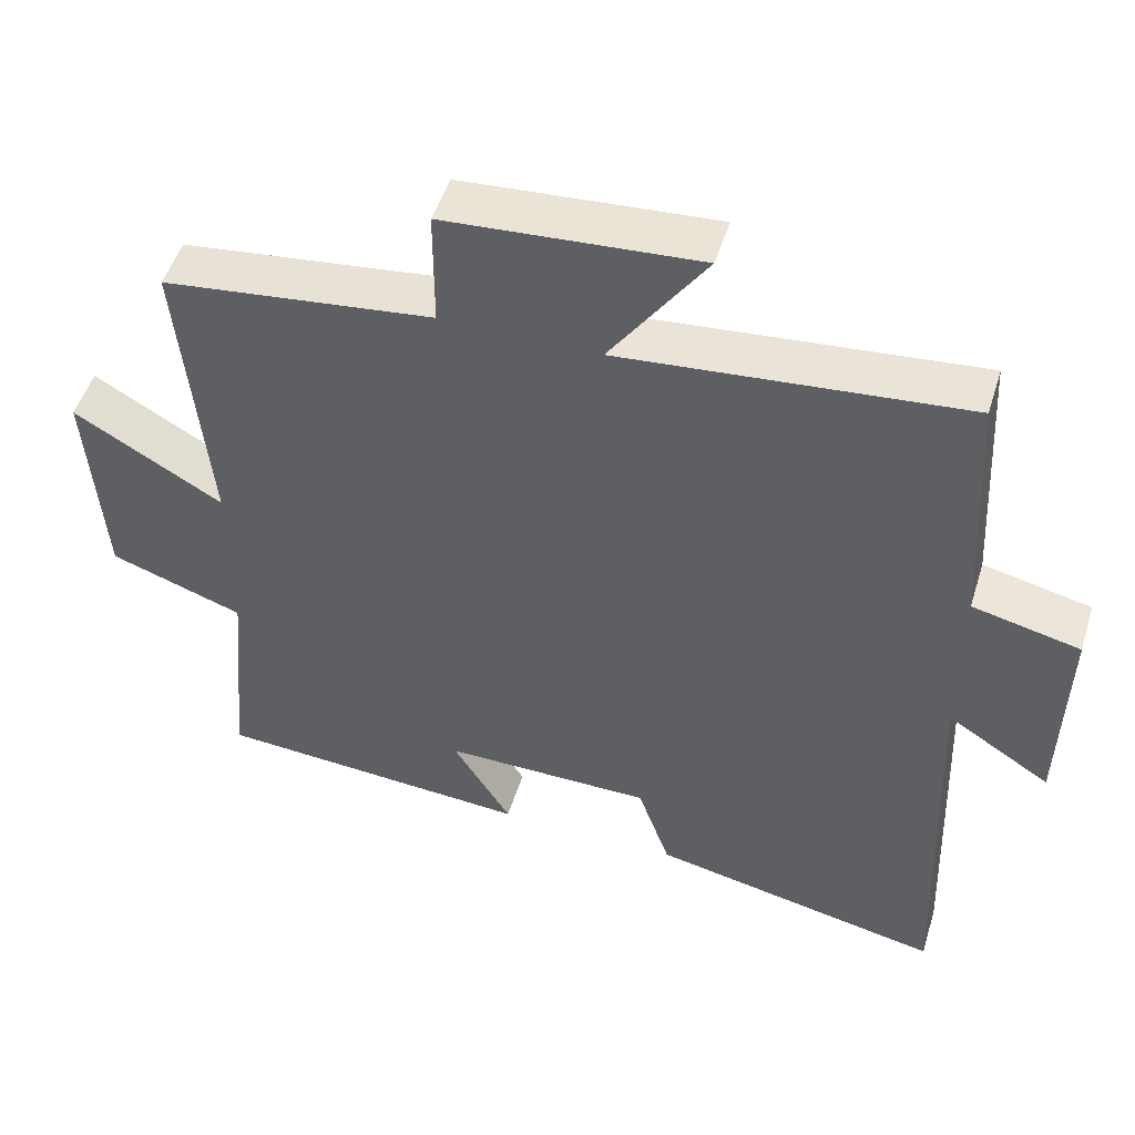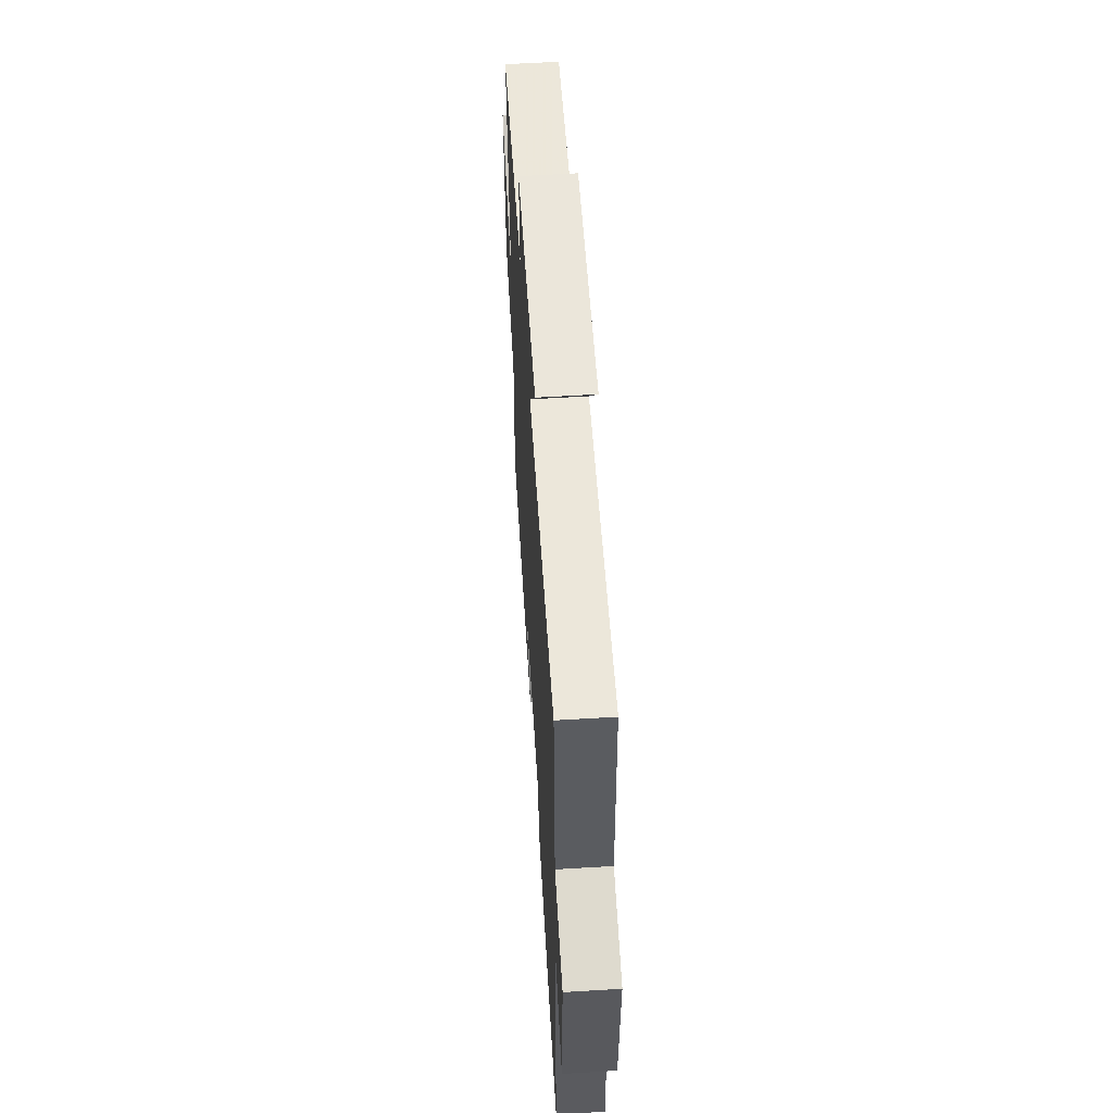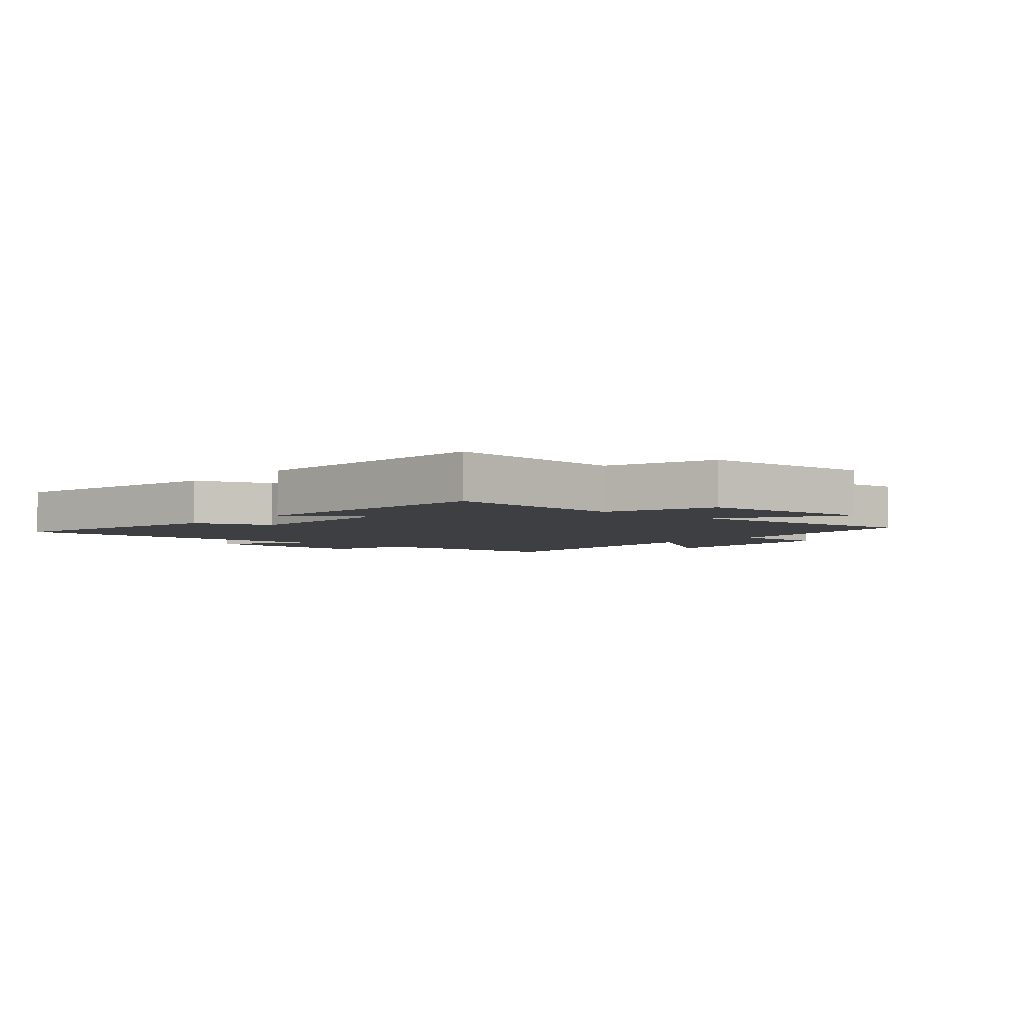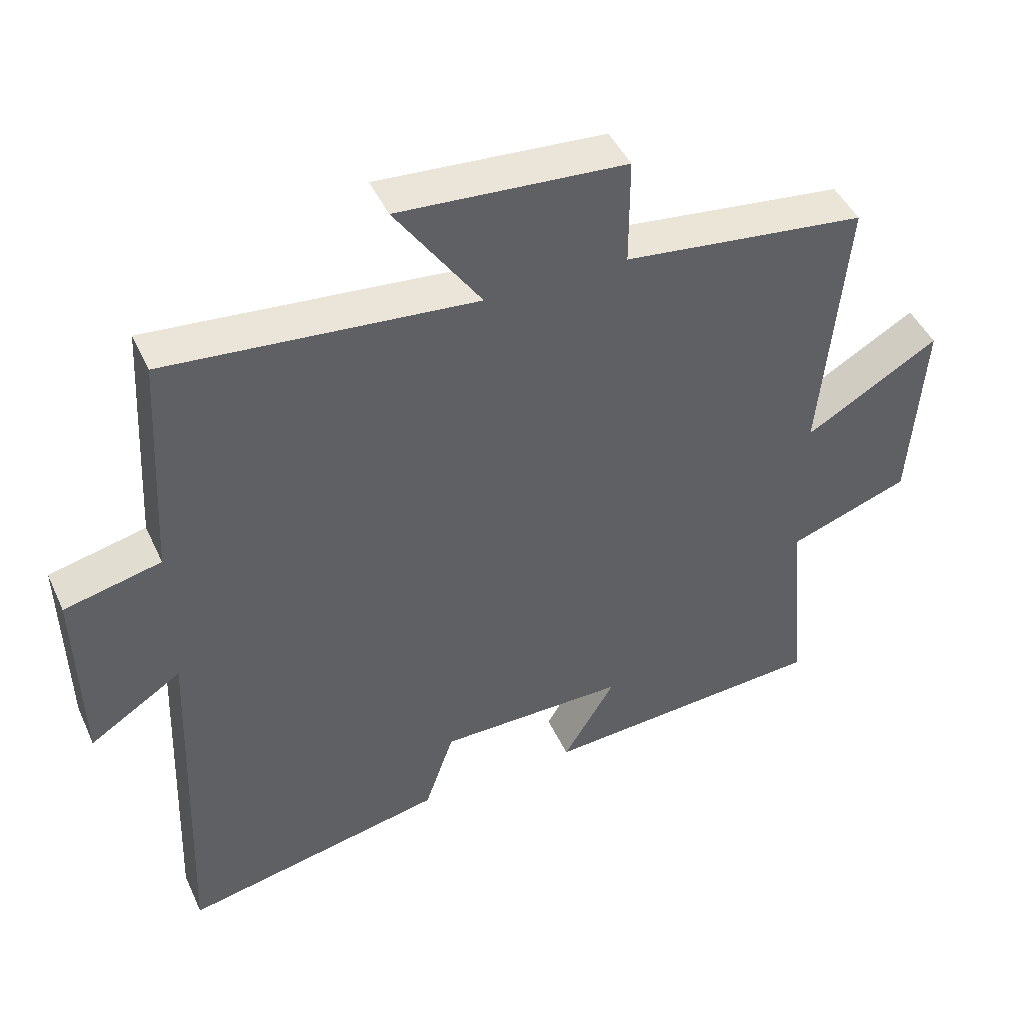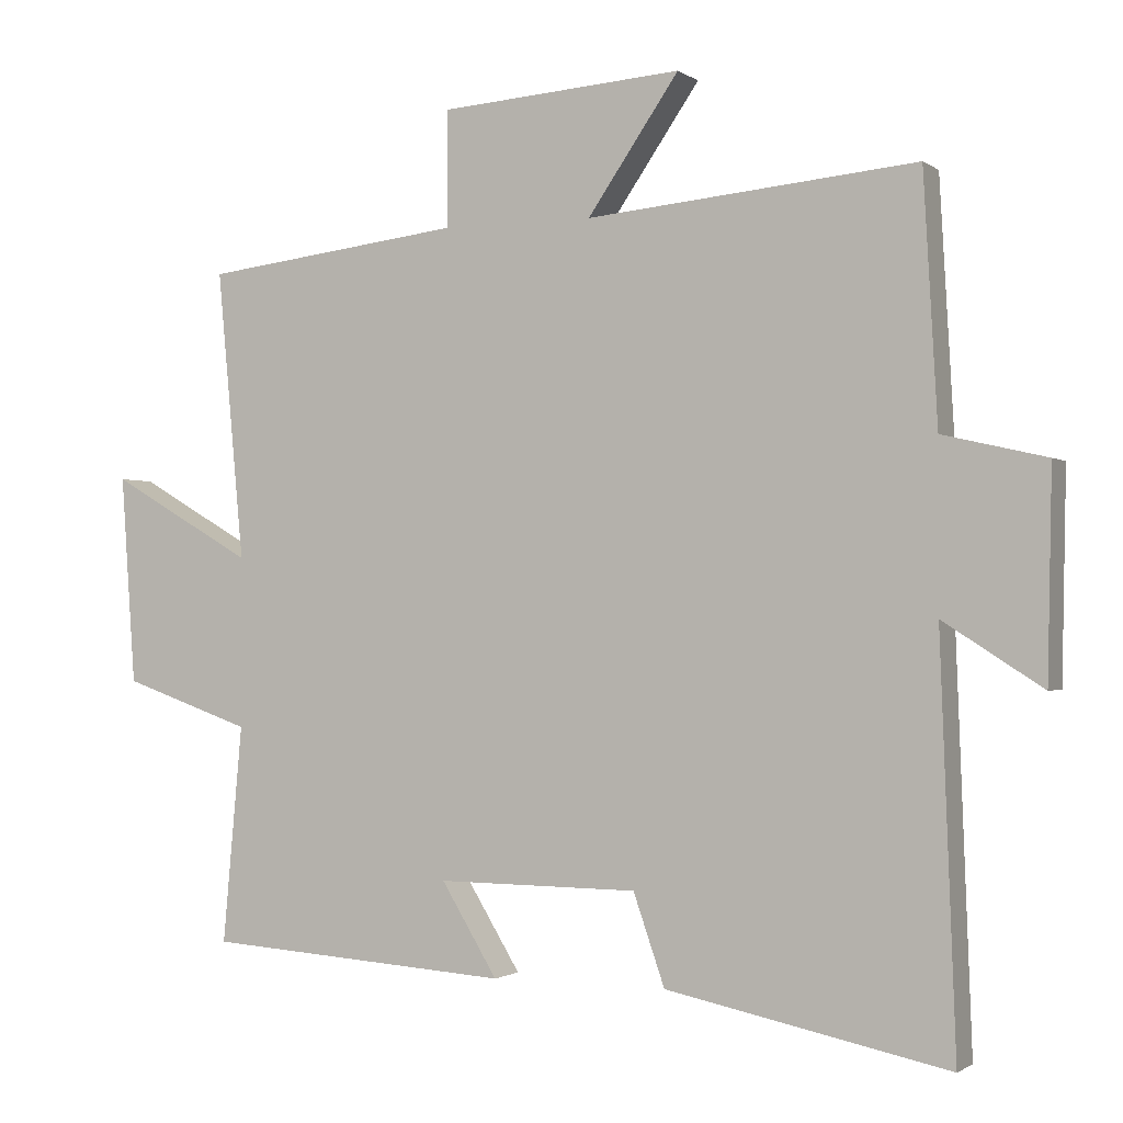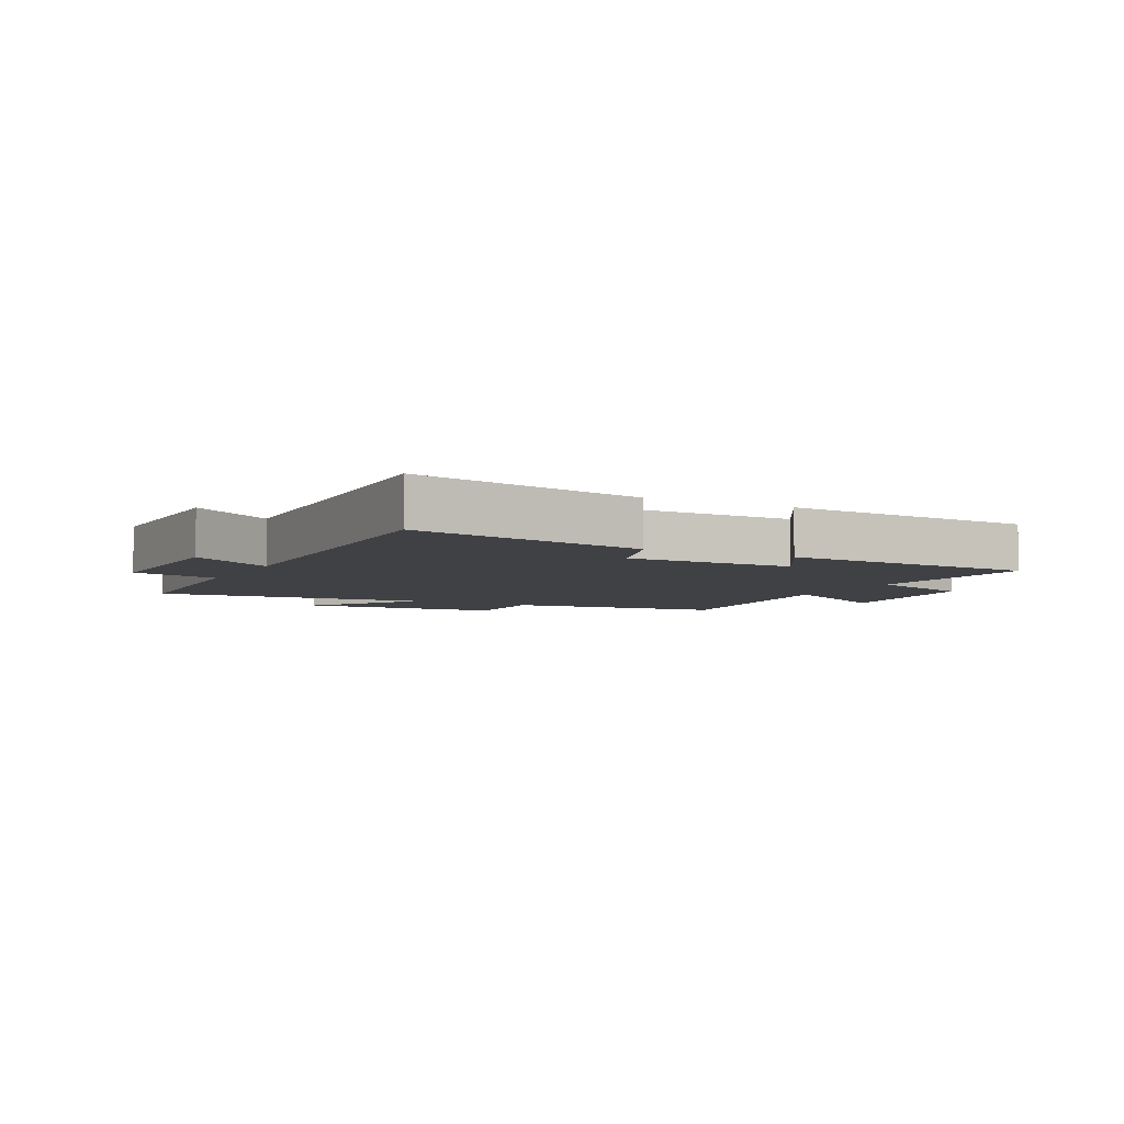
<metadata>
{"format":"obj","ext":"obj","renderer":"f3d","projection":"perspective","resolution":1024,"background":"white","views":[{"elev":50.1,"azim":17.1,"up":"+Z"},{"elev":58.4,"azim":86.4,"up":"+Z"},{"elev":-4.0,"azim":-130.9,"up":"+Y"},{"elev":45.3,"azim":156.3,"up":"+Z"},{"elev":-1.3,"azim":24.7,"up":"+Z"},{"elev":-5.3,"azim":152.6,"up":"+Y"}]}
</metadata>
<code>
v 0.521 0.07 -0.58
v 0.134 0.07 -0.5
v 0.091 0.07 -0.376
v -0.185 0.07 -0.374
v -0.108 0.07 -0.5
v -0.527 0.07 -0.472
v -0.5 0.07 -0.174
v -0.677 0.07 -0.112
v -0.697 0.07 0.174
v -0.5 0.07 0.06
v -0.537 0.07 0.457
v -0.18 0.07 0.5
v -0.18 0.07 0.659
v 0.154 0.07 0.683
v 0.028 0.07 0.5
v 0.481 0.07 0.542
v 0.5 0.07 0.203
v 0.642 0.07 0.17
v 0.636 0.07 -0.112
v 0.5 0.07 -0.025
v 0.521 0 -0.58
v 0.134 0 -0.5
v 0.091 0 -0.376
v -0.185 0 -0.374
v -0.108 0 -0.5
v -0.527 0 -0.472
v -0.5 0 -0.174
v -0.677 0 -0.112
v -0.697 0 0.174
v -0.5 0 0.06
v -0.537 0 0.457
v -0.18 0 0.5
v -0.18 0 0.659
v 0.154 0 0.683
v 0.028 0 0.5
v 0.481 0 0.542
v 0.5 0 0.203
v 0.642 0 0.17
v 0.636 0 -0.112
v 0.5 0 -0.025
f 17 18 19 20
f 15 16 17 20
f 15 20 1 2
f 12 13 14 15
f 10 11 12 15
f 7 8 9 10
f 7 10 15
f 4 5 6 7
f 3 4 7 15
f 2 3 15
f 40 39 38 37
f 40 37 36 35
f 22 21 40 35
f 35 34 33 32
f 35 32 31 30
f 30 29 28 27
f 35 30 27
f 27 26 25 24
f 35 27 24 23
f 35 23 22
f 1 21 22 2
f 2 22 23 3
f 3 23 24 4
f 4 24 25 5
f 5 25 26 6
f 6 26 27 7
f 7 27 28 8
f 8 28 29 9
f 9 29 30 10
f 10 30 31 11
f 11 31 32 12
f 12 32 33 13
f 13 33 34 14
f 14 34 35 15
f 15 35 36 16
f 16 36 37 17
f 17 37 38 18
f 18 38 39 19
f 19 39 40 20
f 20 40 21 1

</code>
